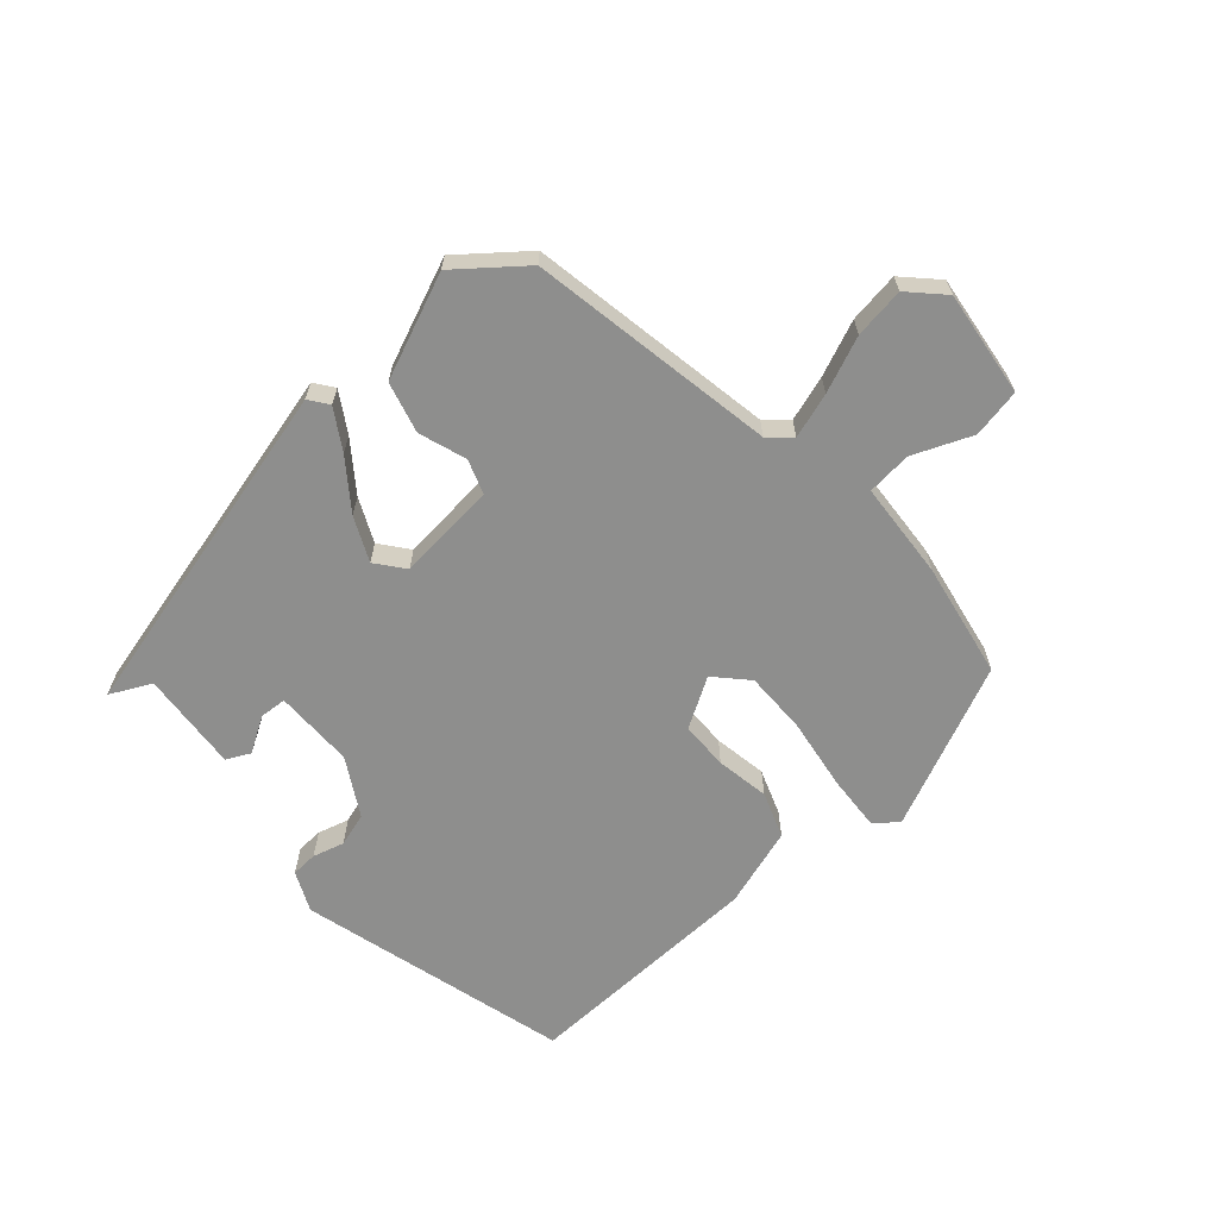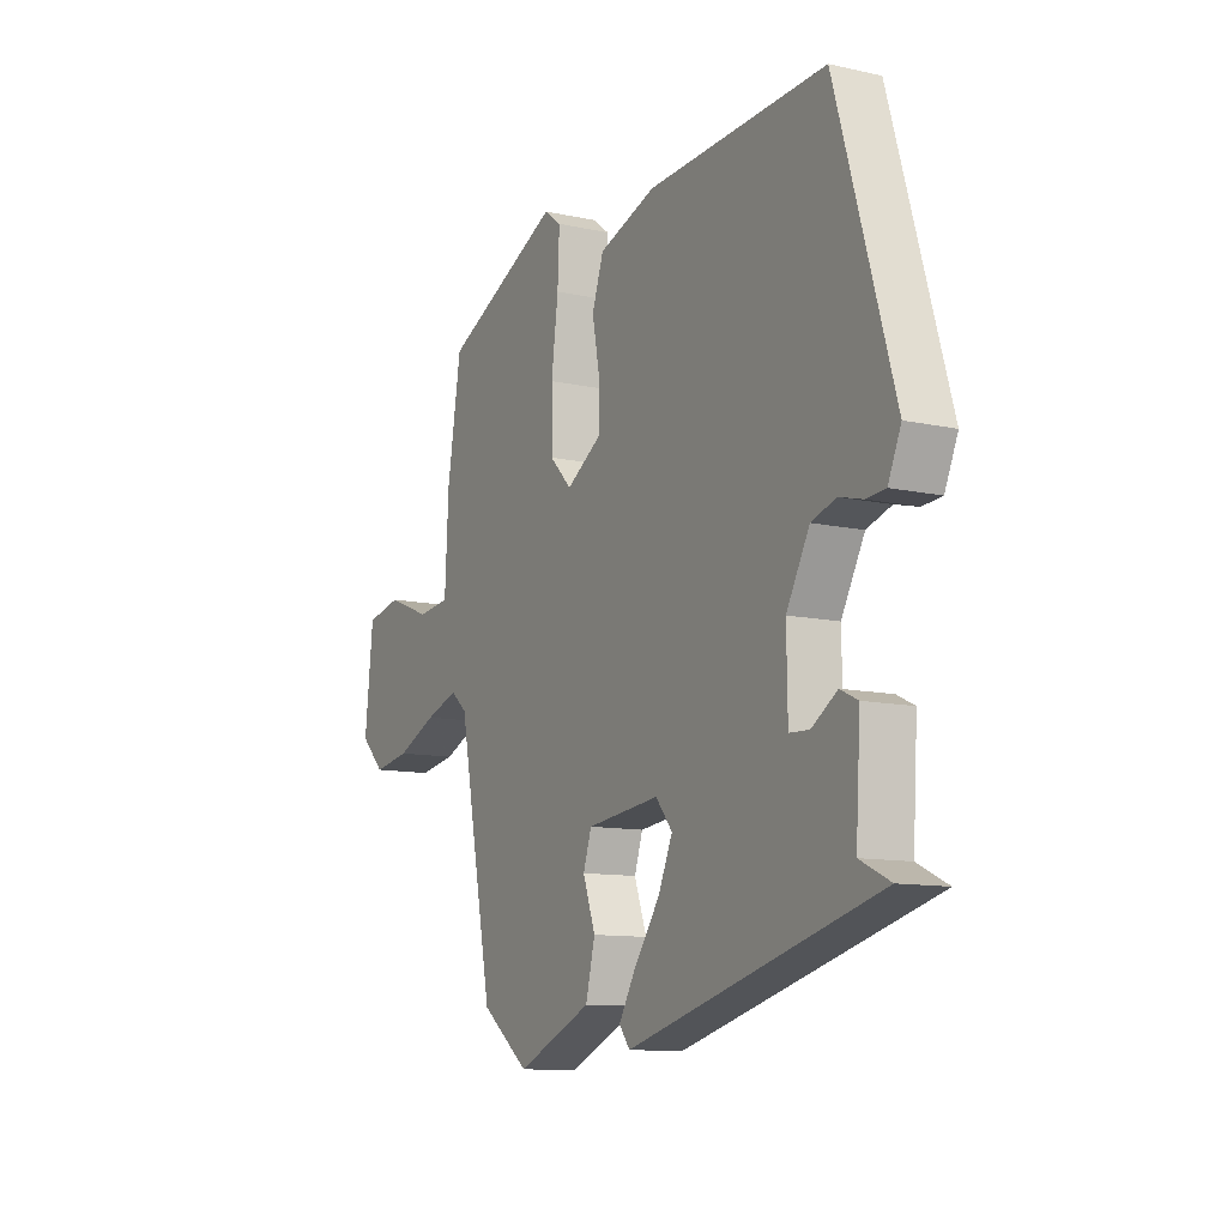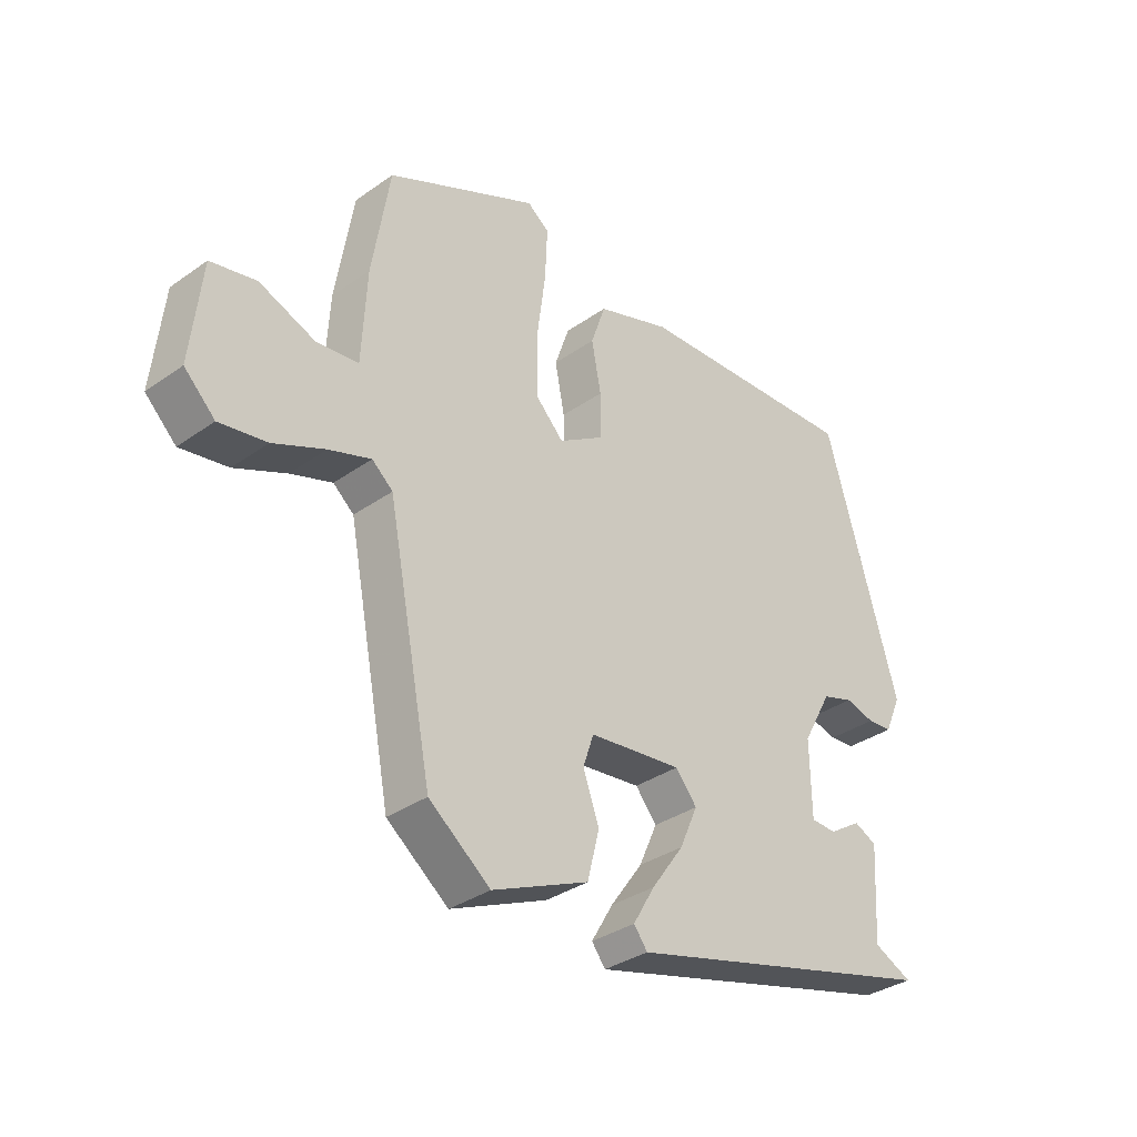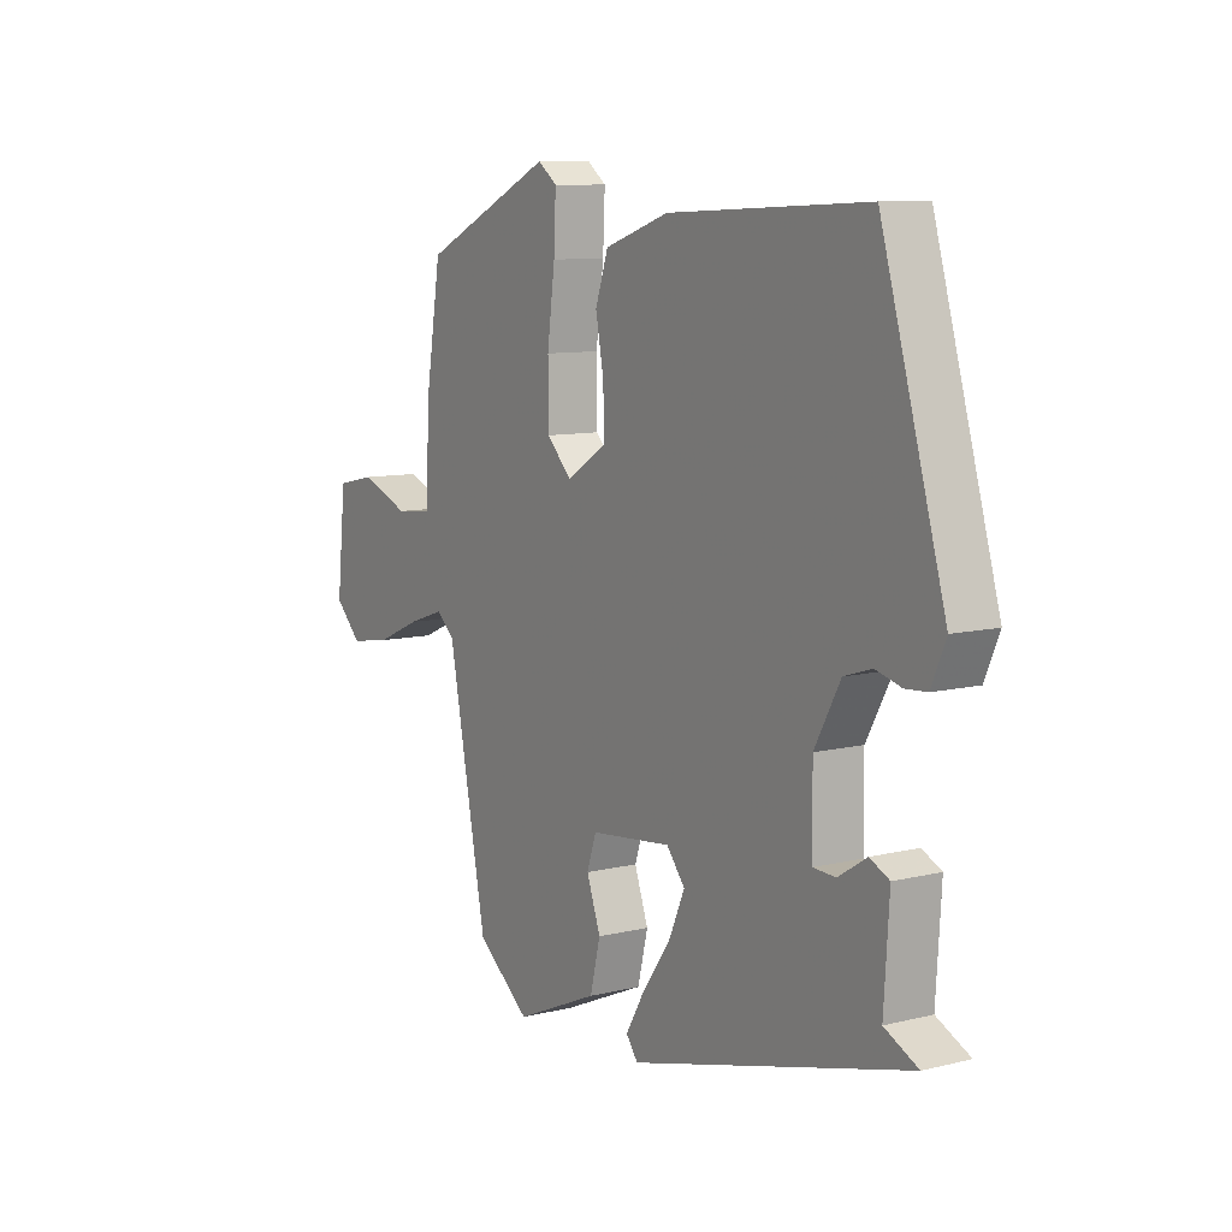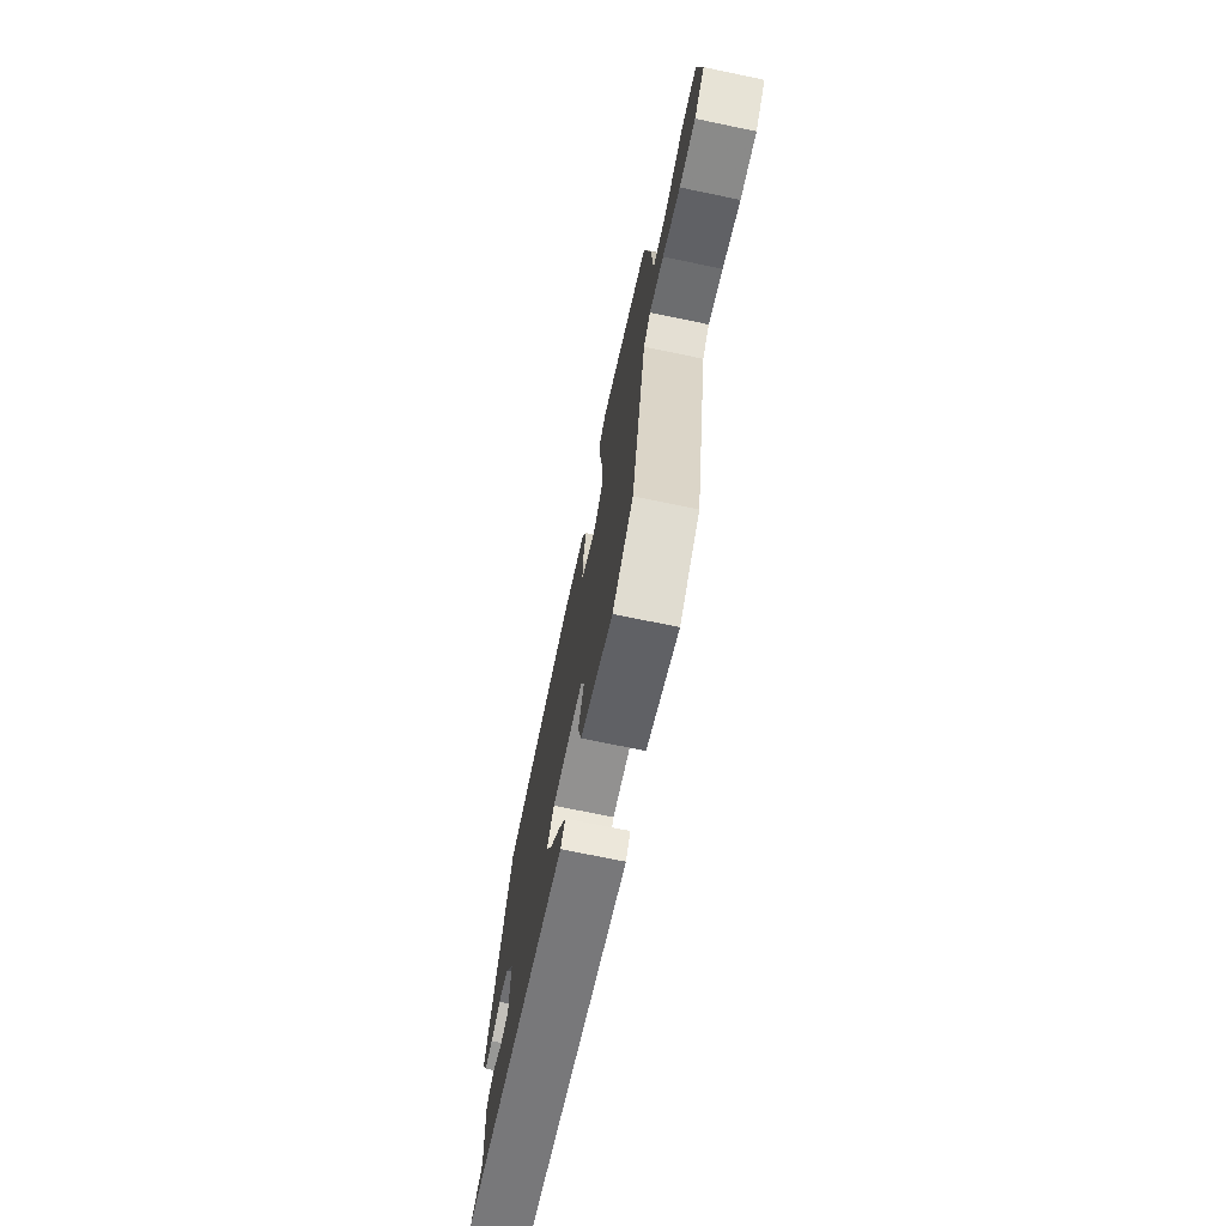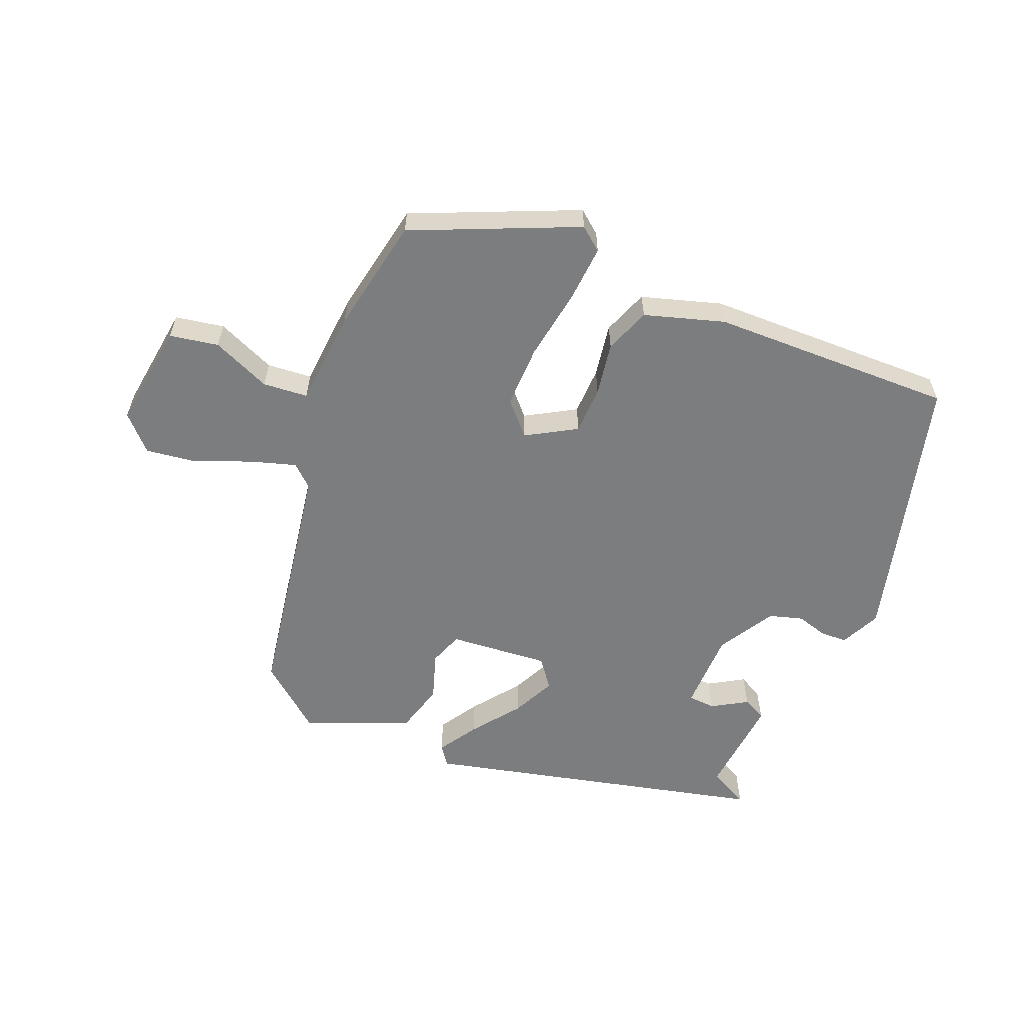
<metadata>
{"format":"obj","ext":"obj","renderer":"f3d","projection":"perspective","resolution":1024,"background":"white","views":[{"elev":-64.8,"azim":-139.6,"up":"+Y"},{"elev":-11.1,"azim":61.4,"up":"+Z"},{"elev":-34.2,"azim":-46.5,"up":"+Z"},{"elev":9.5,"azim":57.4,"up":"+Z"},{"elev":-72.6,"azim":-101.7,"up":"+Z"},{"elev":-59.0,"azim":-23.9,"up":"+Y"}]}
</metadata>
<code>
v -0.395 0.07 -0.46
v -0.471 0.07 -0.07
v -0.506 0.07 -0.04
v -0.577 0.07 -0.064
v -0.664 0.07 -0.102
v -0.744 0.07 -0.115
v -0.796 0.07 -0.064
v -0.778 0.07 0.104
v -0.701 0.07 0.12
v -0.607 0.07 0.083
v -0.536 0.07 0.091
v -0.528 0.07 0.245
v -0.498 0.07 0.429
v -0.242 0.07 0.549
v -0.205 0.07 0.521
v -0.209 0.07 0.432
v -0.224 0.07 0.318
v -0.223 0.07 0.218
v -0.175 0.07 0.169
v -0.098 0.07 0.217
v -0.098 0.07 0.293
v -0.114 0.07 0.377
v -0.089 0.07 0.45
v 0.036 0.07 0.492
v 0.422 0.07 0.51
v 0.546 0.07 0.084
v 0.518 0.07 0.02
v 0.476 0.07 0.017
v 0.426 0.07 0.03
v 0.373 0.07 0.013
v 0.323 0.07 -0.078
v 0.325 0.07 -0.205
v 0.368 0.07 -0.207
v 0.423 0.07 -0.172
v 0.461 0.07 -0.19
v 0.451 0.07 -0.349
v 0.516 0.07 -0.38
v -0.023 0.07 -0.525
v -0.046 0.07 -0.495
v -0.009 0.07 -0.432
v 0.046 0.07 -0.355
v 0.077 0.07 -0.285
v 0.041 0.07 -0.241
v -0.117 0.07 -0.259
v -0.135 0.07 -0.313
v -0.108 0.07 -0.388
v -0.128 0.07 -0.469
v -0.291 0.07 -0.54
v -0.395 0 -0.46
v -0.471 0 -0.07
v -0.506 0 -0.04
v -0.577 0 -0.064
v -0.664 0 -0.102
v -0.744 0 -0.115
v -0.796 0 -0.064
v -0.778 0 0.104
v -0.701 0 0.12
v -0.607 0 0.083
v -0.536 0 0.091
v -0.528 0 0.245
v -0.498 0 0.429
v -0.242 0 0.549
v -0.205 0 0.521
v -0.209 0 0.432
v -0.224 0 0.318
v -0.223 0 0.218
v -0.175 0 0.169
v -0.098 0 0.217
v -0.098 0 0.293
v -0.114 0 0.377
v -0.089 0 0.45
v 0.036 0 0.492
v 0.422 0 0.51
v 0.546 0 0.084
v 0.518 0 0.02
v 0.476 0 0.017
v 0.426 0 0.03
v 0.373 0 0.013
v 0.323 0 -0.078
v 0.325 0 -0.205
v 0.368 0 -0.207
v 0.423 0 -0.172
v 0.461 0 -0.19
v 0.451 0 -0.349
v 0.516 0 -0.38
v -0.023 0 -0.525
v -0.046 0 -0.495
v -0.009 0 -0.432
v 0.046 0 -0.355
v 0.077 0 -0.285
v 0.041 0 -0.241
v -0.117 0 -0.259
v -0.135 0 -0.313
v -0.108 0 -0.388
v -0.128 0 -0.469
v -0.291 0 -0.54
f 48 1 2
f 47 48 2
f 46 47 2
f 45 46 2
f 44 45 2 3
f 43 44 3
f 39 40 41
f 38 39 41
f 37 38 41
f 36 37 41
f 36 41 42
f 33 34 35 36
f 36 42 43
f 33 36 43
f 32 33 43
f 27 28 29
f 26 27 29
f 25 26 29
f 24 25 29
f 23 24 29
f 22 23 29
f 21 22 29
f 20 21 29 30
f 19 20 30 31
f 15 16 17
f 14 15 17
f 13 14 17
f 12 13 17
f 11 12 17
f 11 17 18
f 8 9 10
f 7 8 10
f 6 7 10
f 5 6 10
f 4 5 10
f 3 4 10 11
f 43 3 11
f 32 43 11
f 31 32 11
f 19 31 11
f 11 18 19
f 50 49 96
f 50 96 95
f 50 95 94
f 50 94 93
f 51 50 93 92
f 51 92 91
f 89 88 87
f 89 87 86
f 89 86 85
f 89 85 84
f 90 89 84
f 84 83 82 81
f 91 90 84
f 91 84 81
f 91 81 80
f 77 76 75
f 77 75 74
f 77 74 73
f 77 73 72
f 77 72 71
f 77 71 70
f 77 70 69
f 78 77 69 68
f 79 78 68 67
f 65 64 63
f 65 63 62
f 65 62 61
f 65 61 60
f 65 60 59
f 66 65 59
f 58 57 56
f 58 56 55
f 58 55 54
f 58 54 53
f 58 53 52
f 59 58 52 51
f 59 51 91
f 59 91 80
f 59 80 79
f 59 79 67
f 67 66 59
f 1 49 50 2
f 2 50 51 3
f 3 51 52 4
f 4 52 53 5
f 5 53 54 6
f 6 54 55 7
f 7 55 56 8
f 8 56 57 9
f 9 57 58 10
f 10 58 59 11
f 11 59 60 12
f 12 60 61 13
f 13 61 62 14
f 14 62 63 15
f 15 63 64 16
f 16 64 65 17
f 17 65 66 18
f 18 66 67 19
f 19 67 68 20
f 20 68 69 21
f 21 69 70 22
f 22 70 71 23
f 23 71 72 24
f 24 72 73 25
f 25 73 74 26
f 26 74 75 27
f 27 75 76 28
f 28 76 77 29
f 29 77 78 30
f 30 78 79 31
f 31 79 80 32
f 32 80 81 33
f 33 81 82 34
f 34 82 83 35
f 35 83 84 36
f 36 84 85 37
f 37 85 86 38
f 38 86 87 39
f 39 87 88 40
f 40 88 89 41
f 41 89 90 42
f 42 90 91 43
f 43 91 92 44
f 44 92 93 45
f 45 93 94 46
f 46 94 95 47
f 47 95 96 48
f 48 96 49 1

</code>
